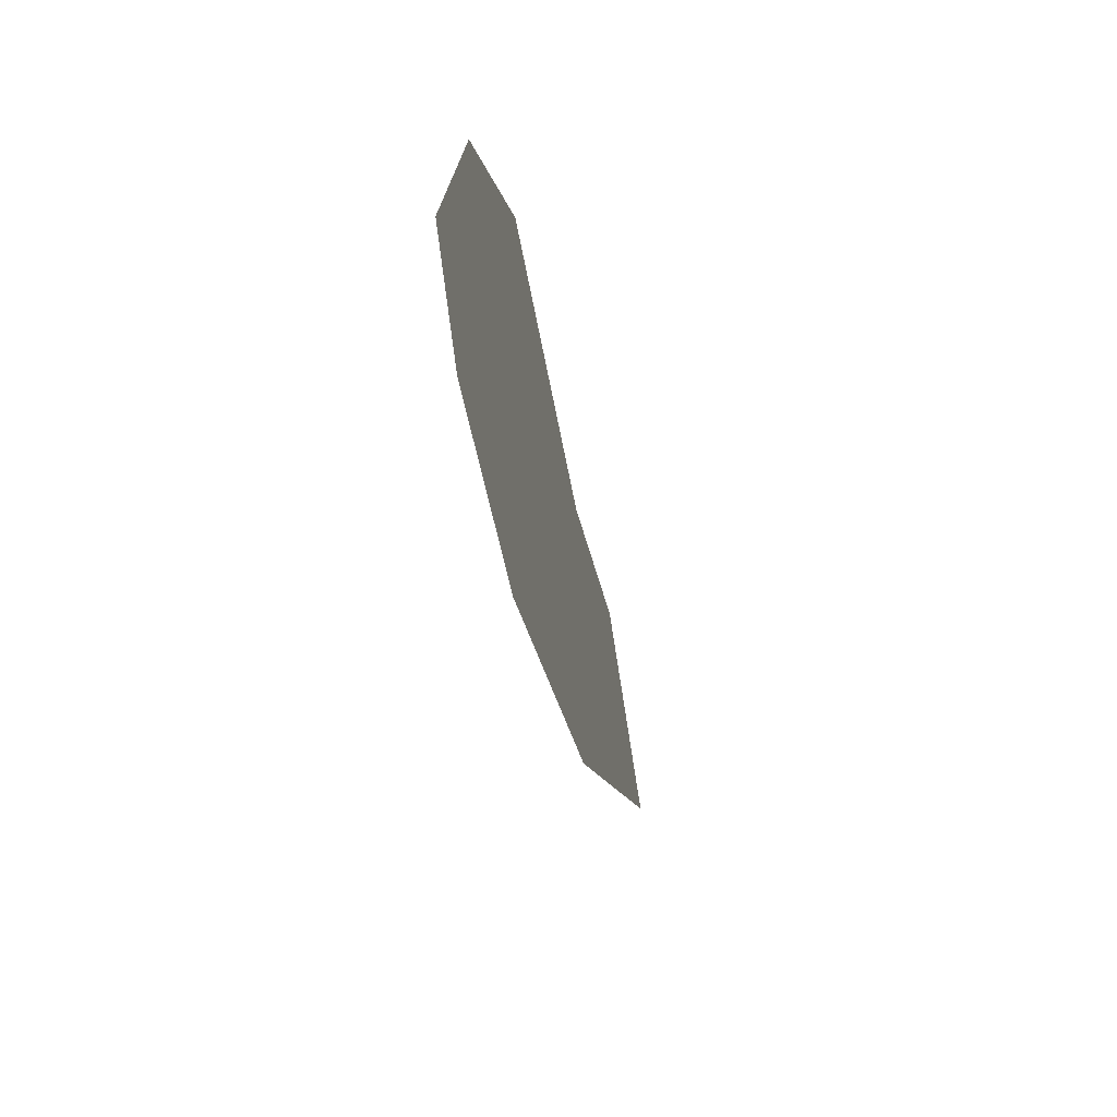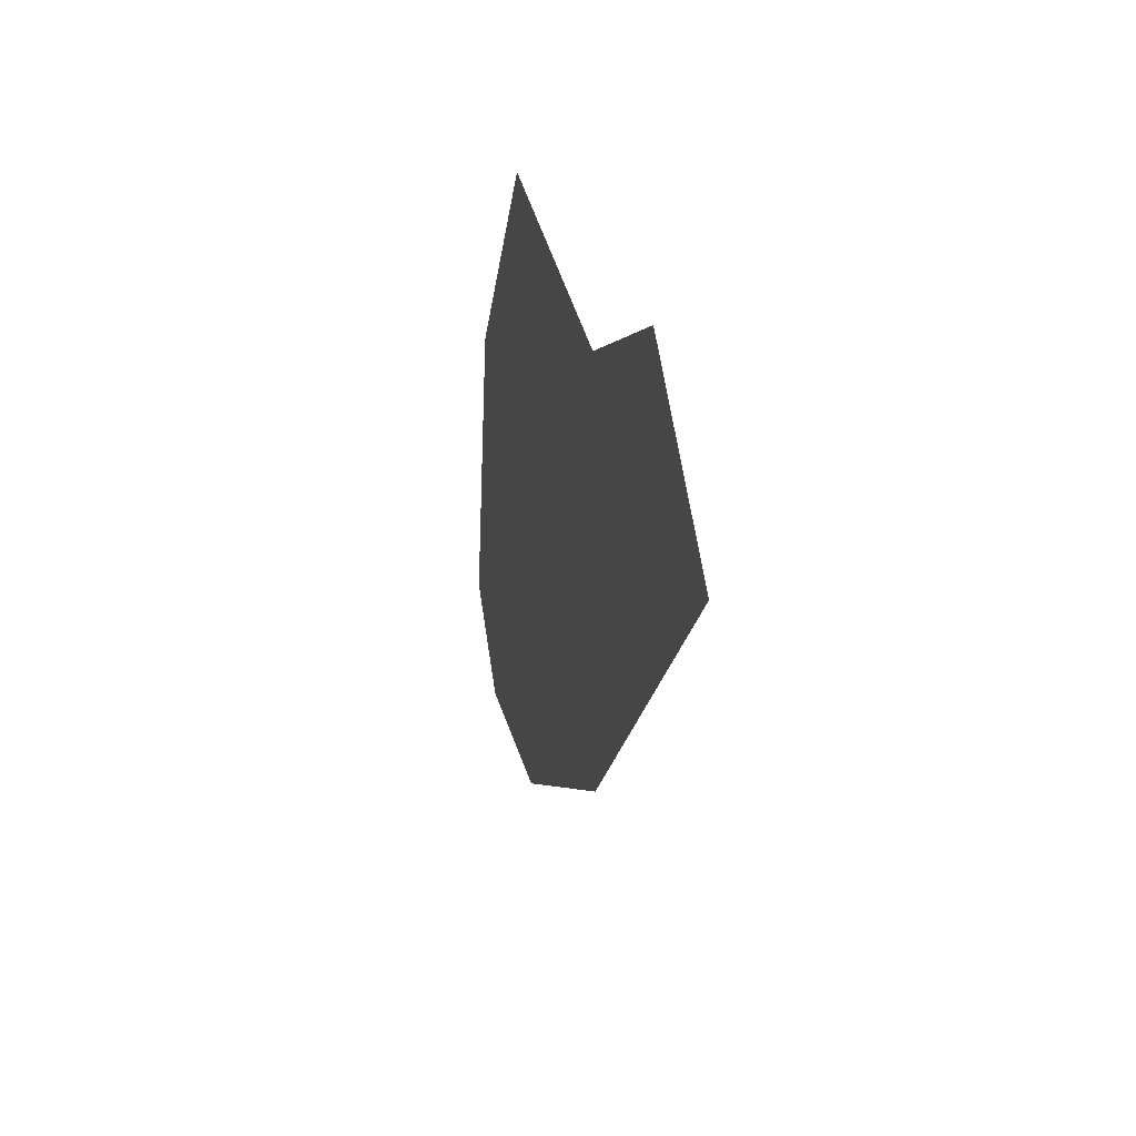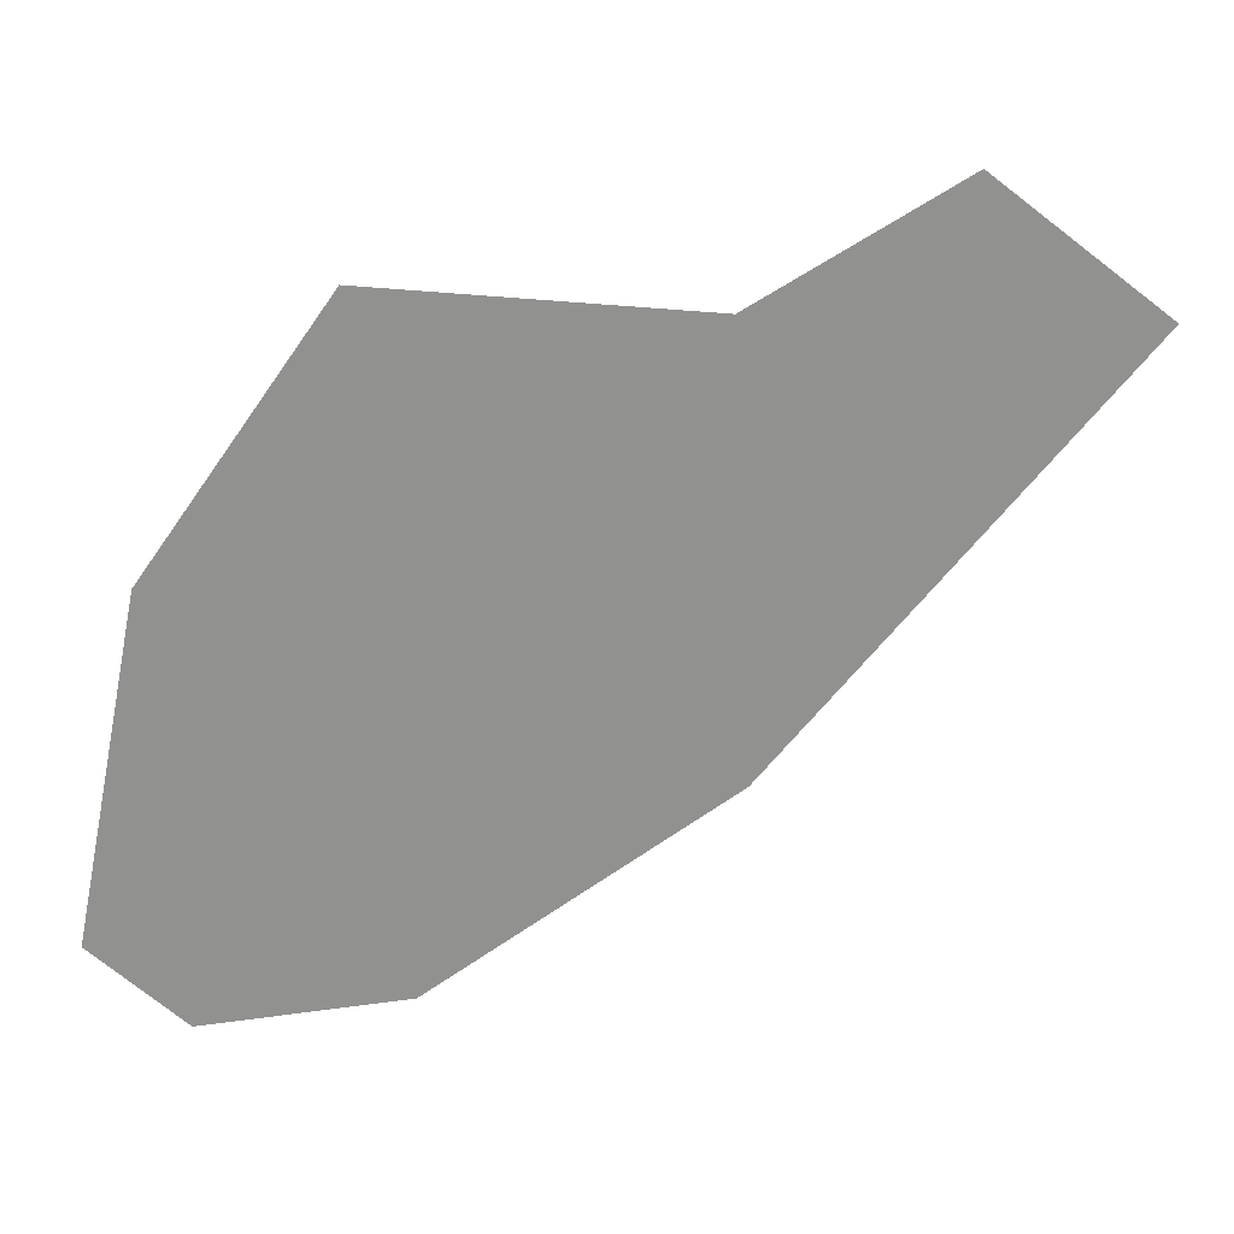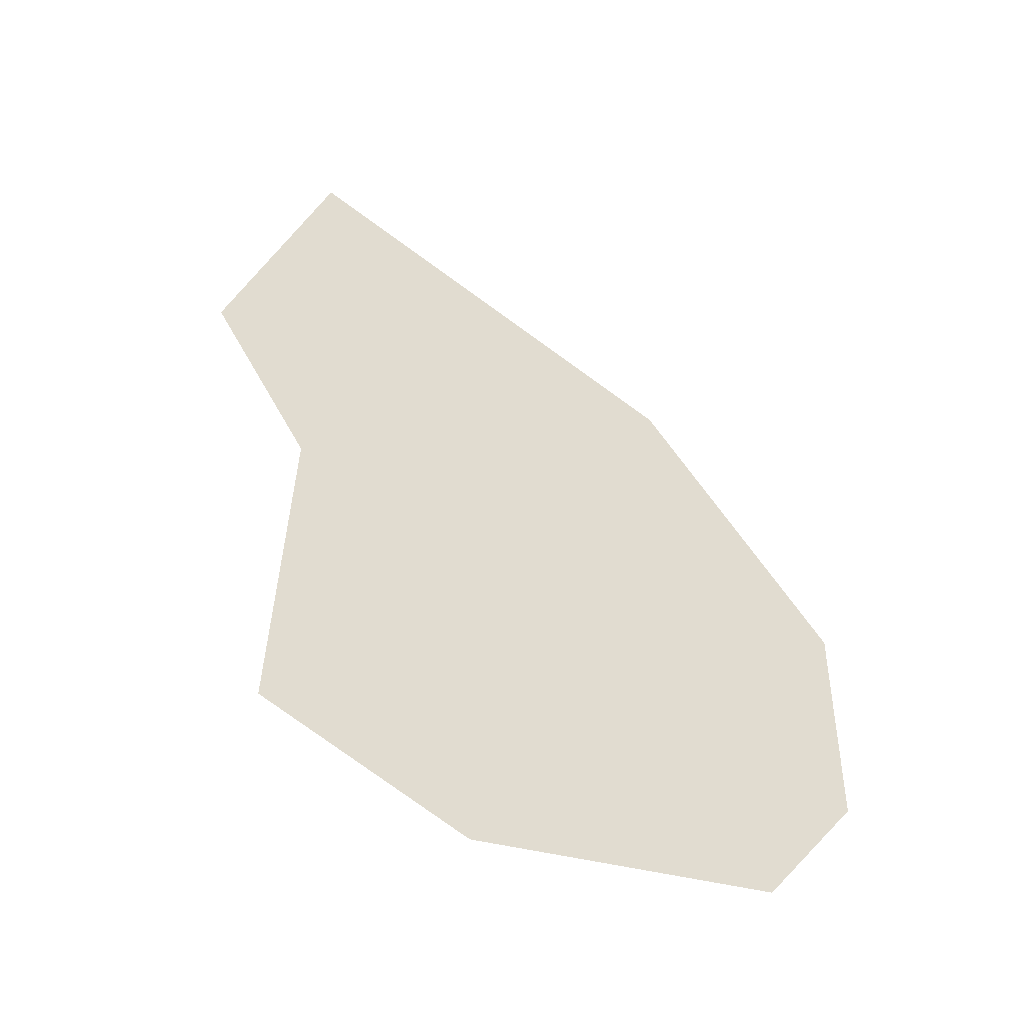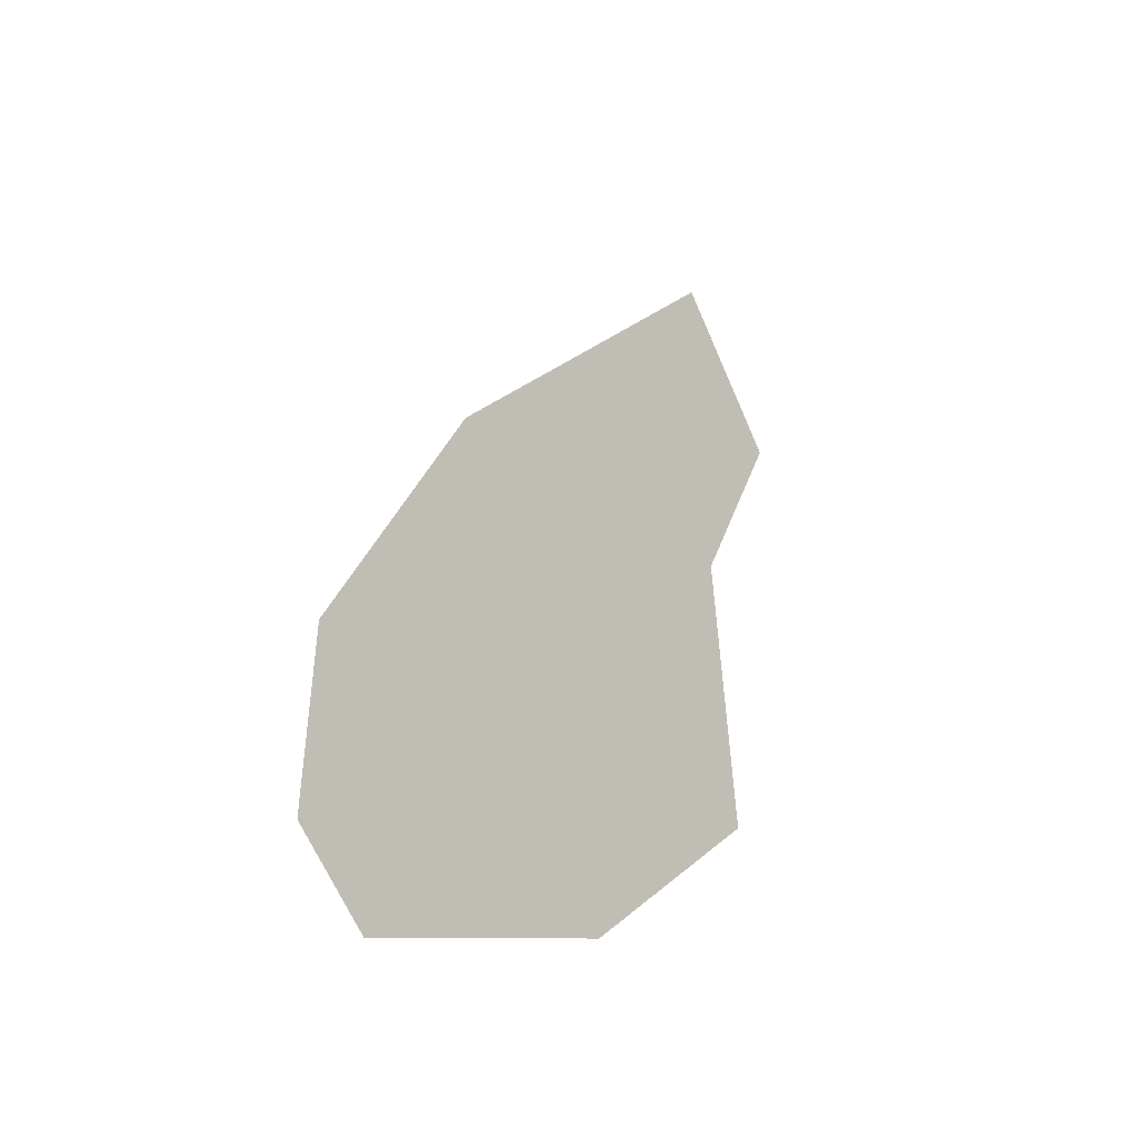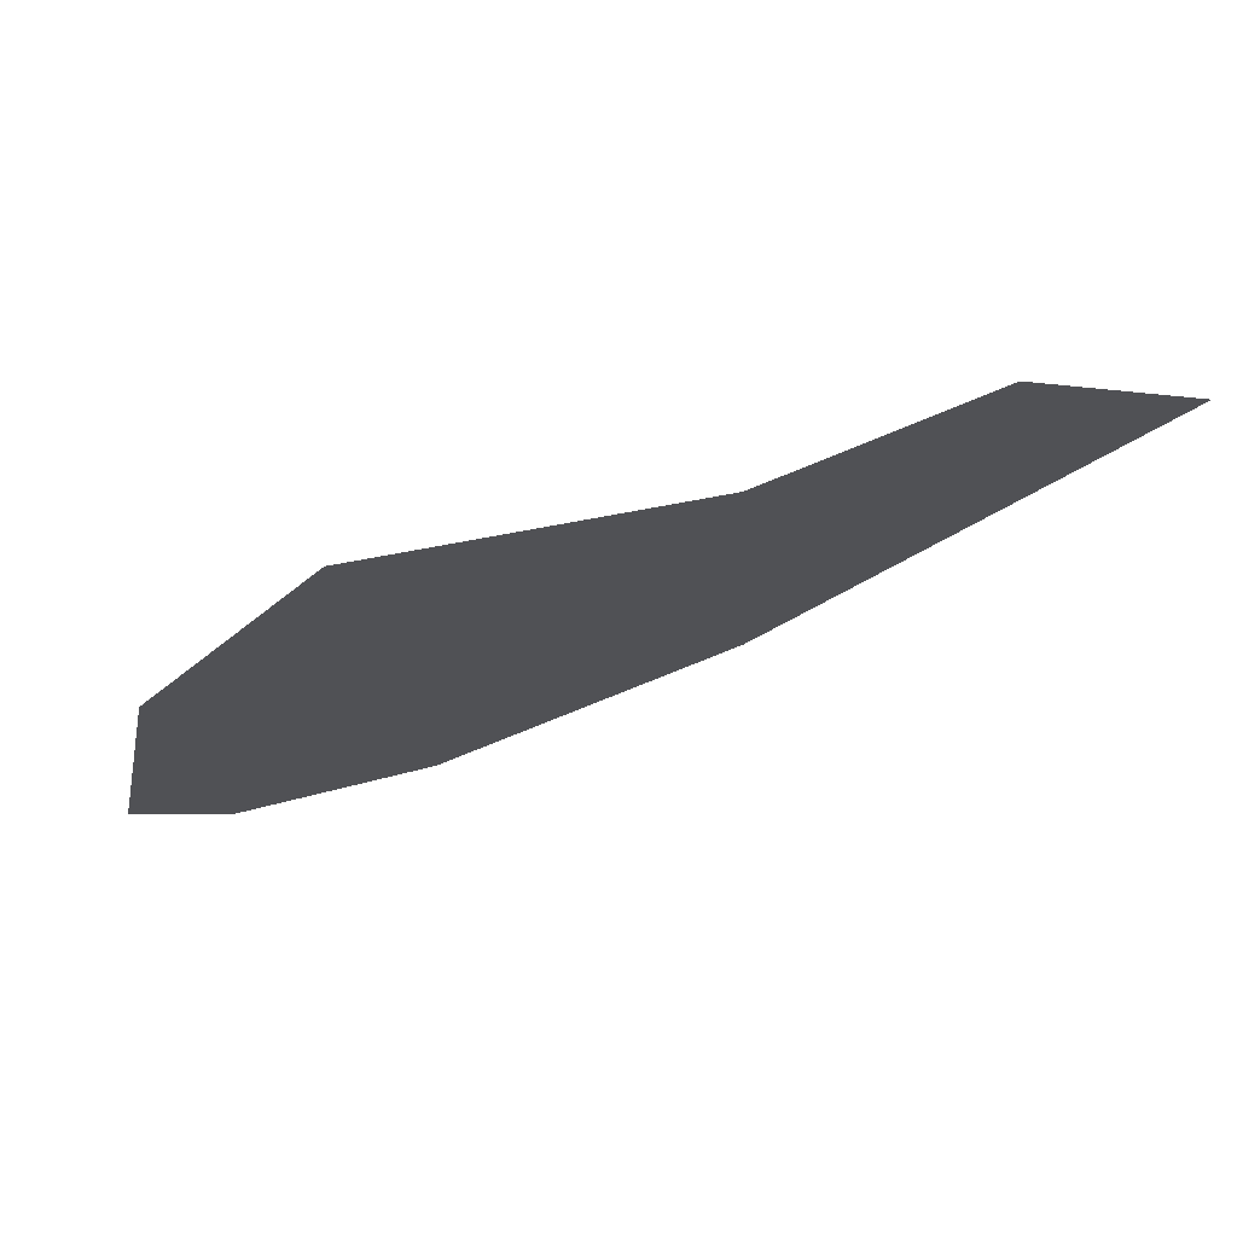
<metadata>
{"format":"obj","ext":"obj","renderer":"f3d","projection":"perspective","resolution":1024,"background":"white","views":[{"elev":-59.9,"azim":-168.8,"up":"+Y"},{"elev":30.2,"azim":-12.4,"up":"+Y"},{"elev":24.6,"azim":-97.2,"up":"+Y"},{"elev":-23.2,"azim":-84.6,"up":"+Z"},{"elev":-24.7,"azim":40.1,"up":"+Z"},{"elev":73.5,"azim":-102.9,"up":"+Y"}]}
</metadata>
<code>
v  0.5132 -0.3093 7.561
v  0.5132 0.376 6.974
v  0.5132 0.7159 7.571
v  0.5132 0.3047 8.09
v  0.5132 -0.9234 7.033
v  0.5132 0.4877 6.023
v  0.5132 -1.504 6.146
v  0.5132 -0.2702 5.483
v  0.5132 -1.544 5.55
v  0.5132 -1.278 5.281
o AletaDelIzq
g AletaDelIzq
f 1 2 3
f 3 4 1
f 5 6 2
f 2 1 5
f 5 7 8
f 8 6 5
f 7 9 10
f 10 8 7

</code>
